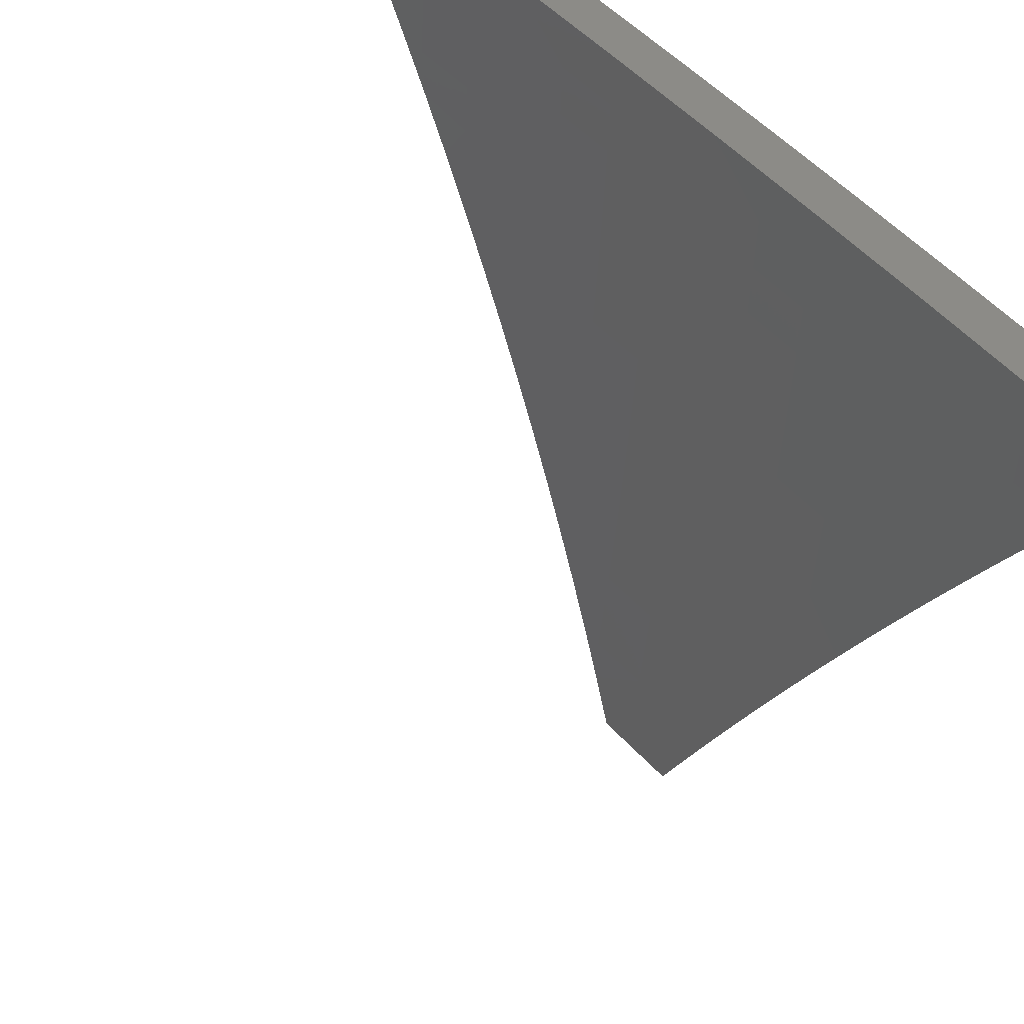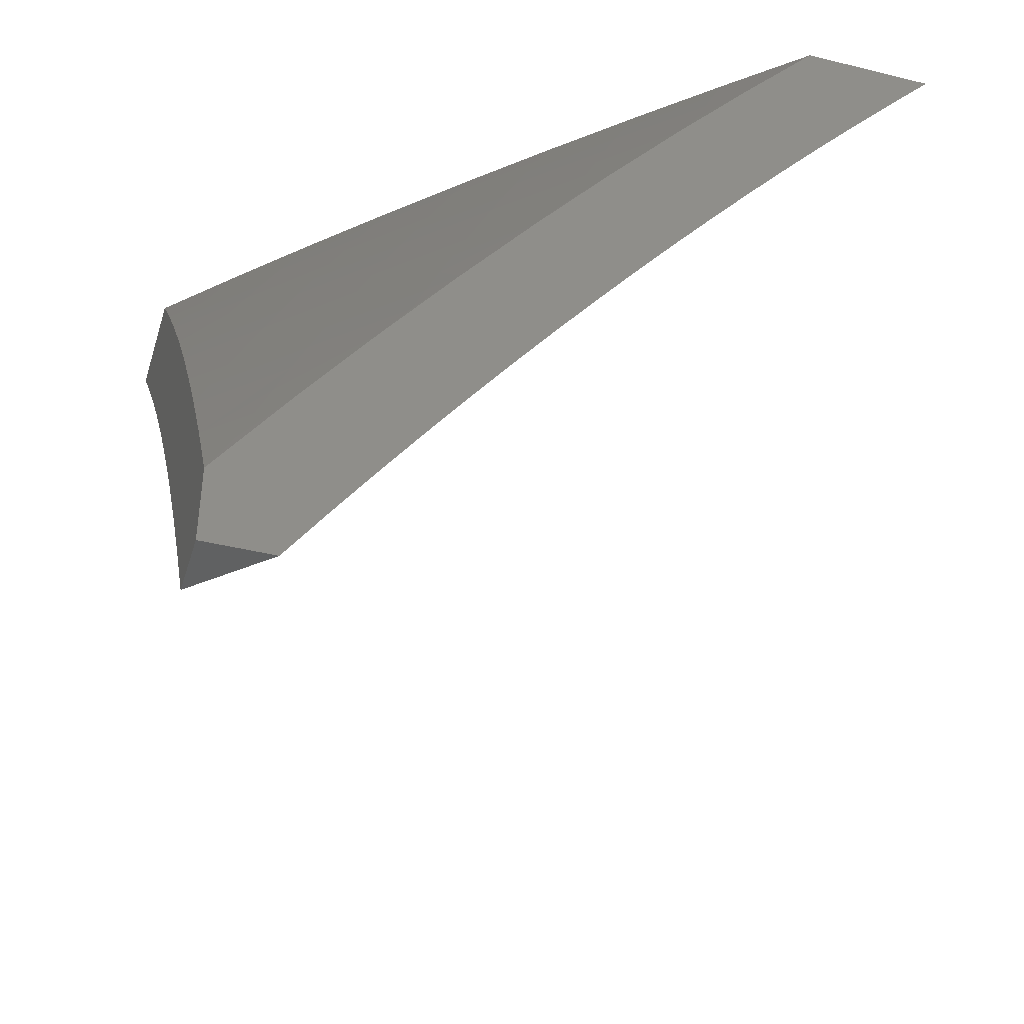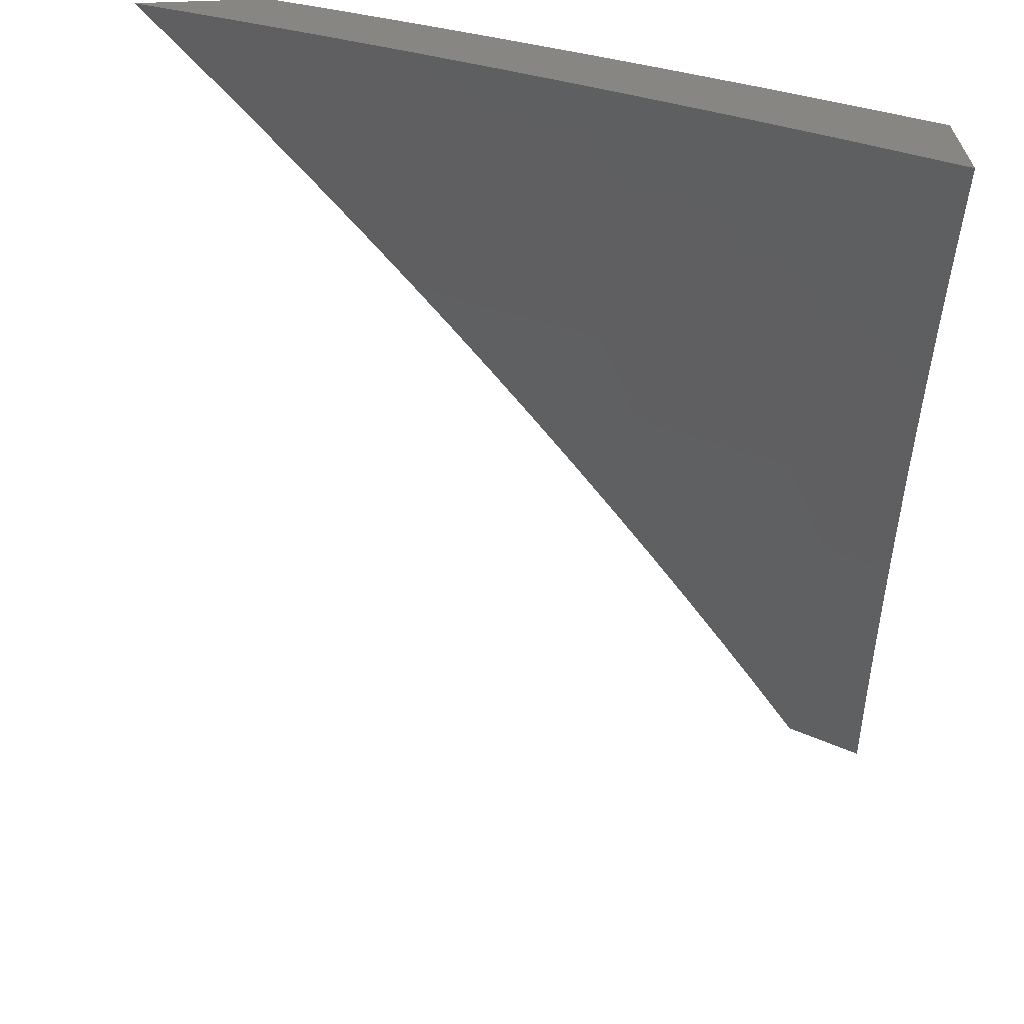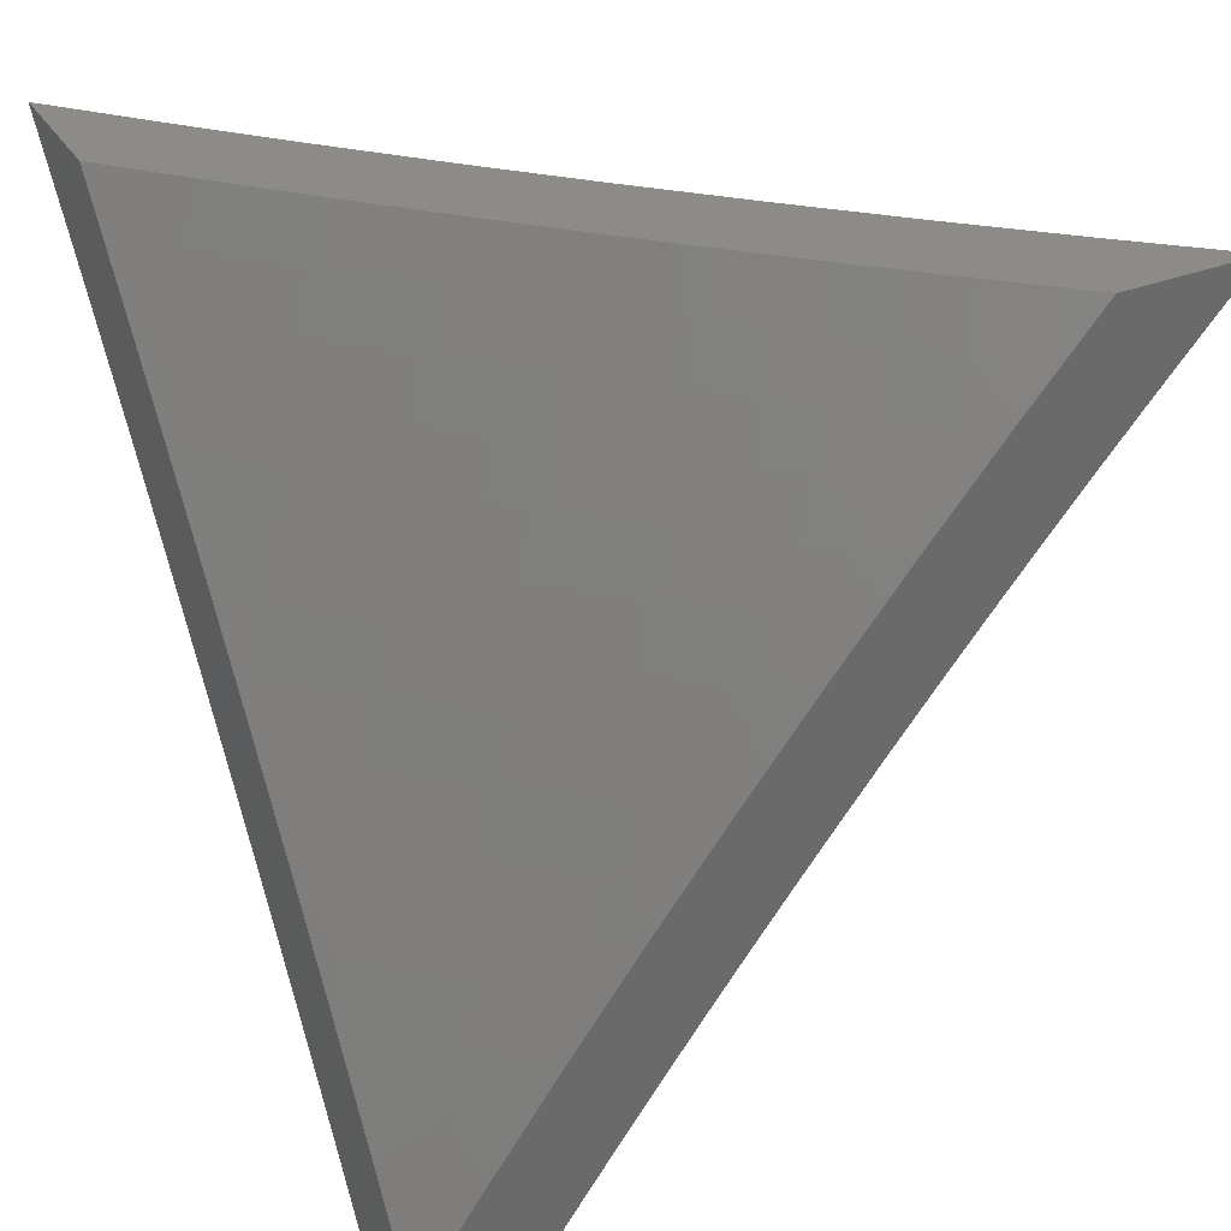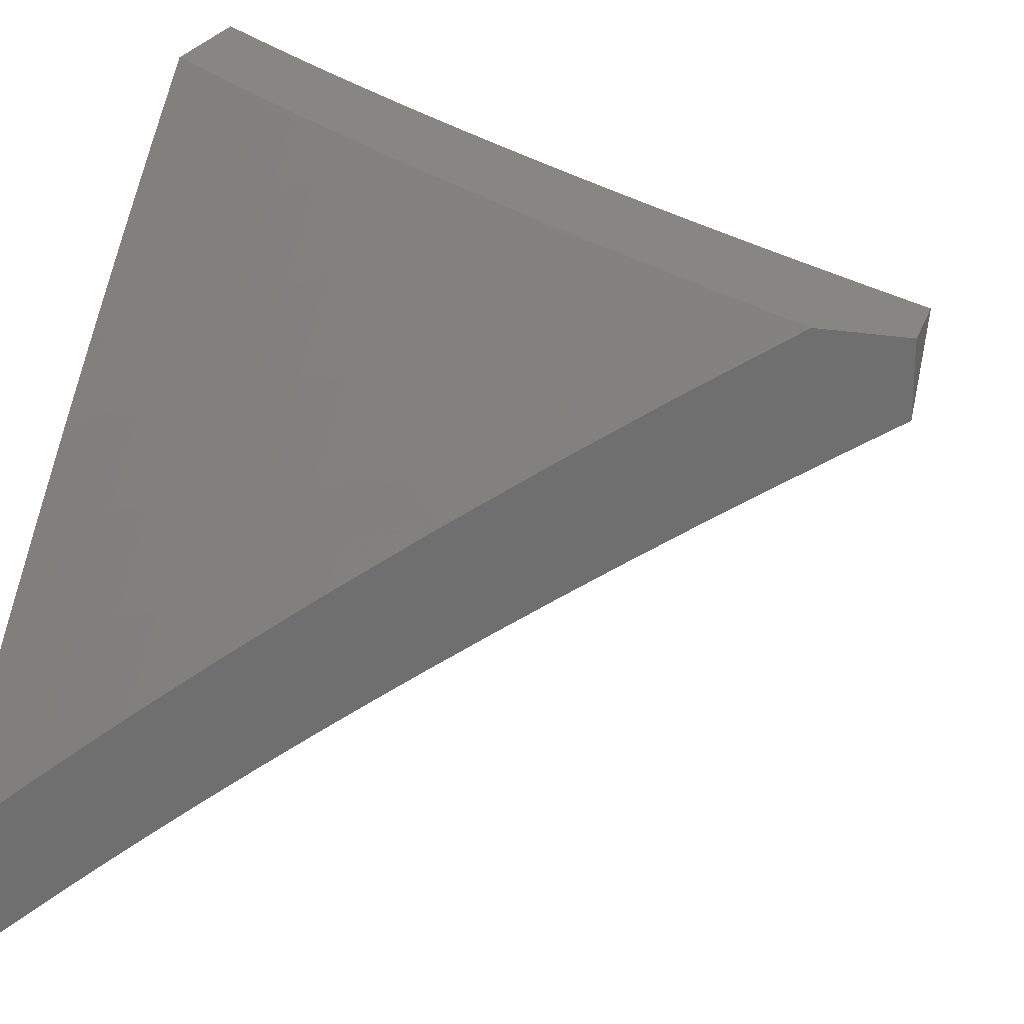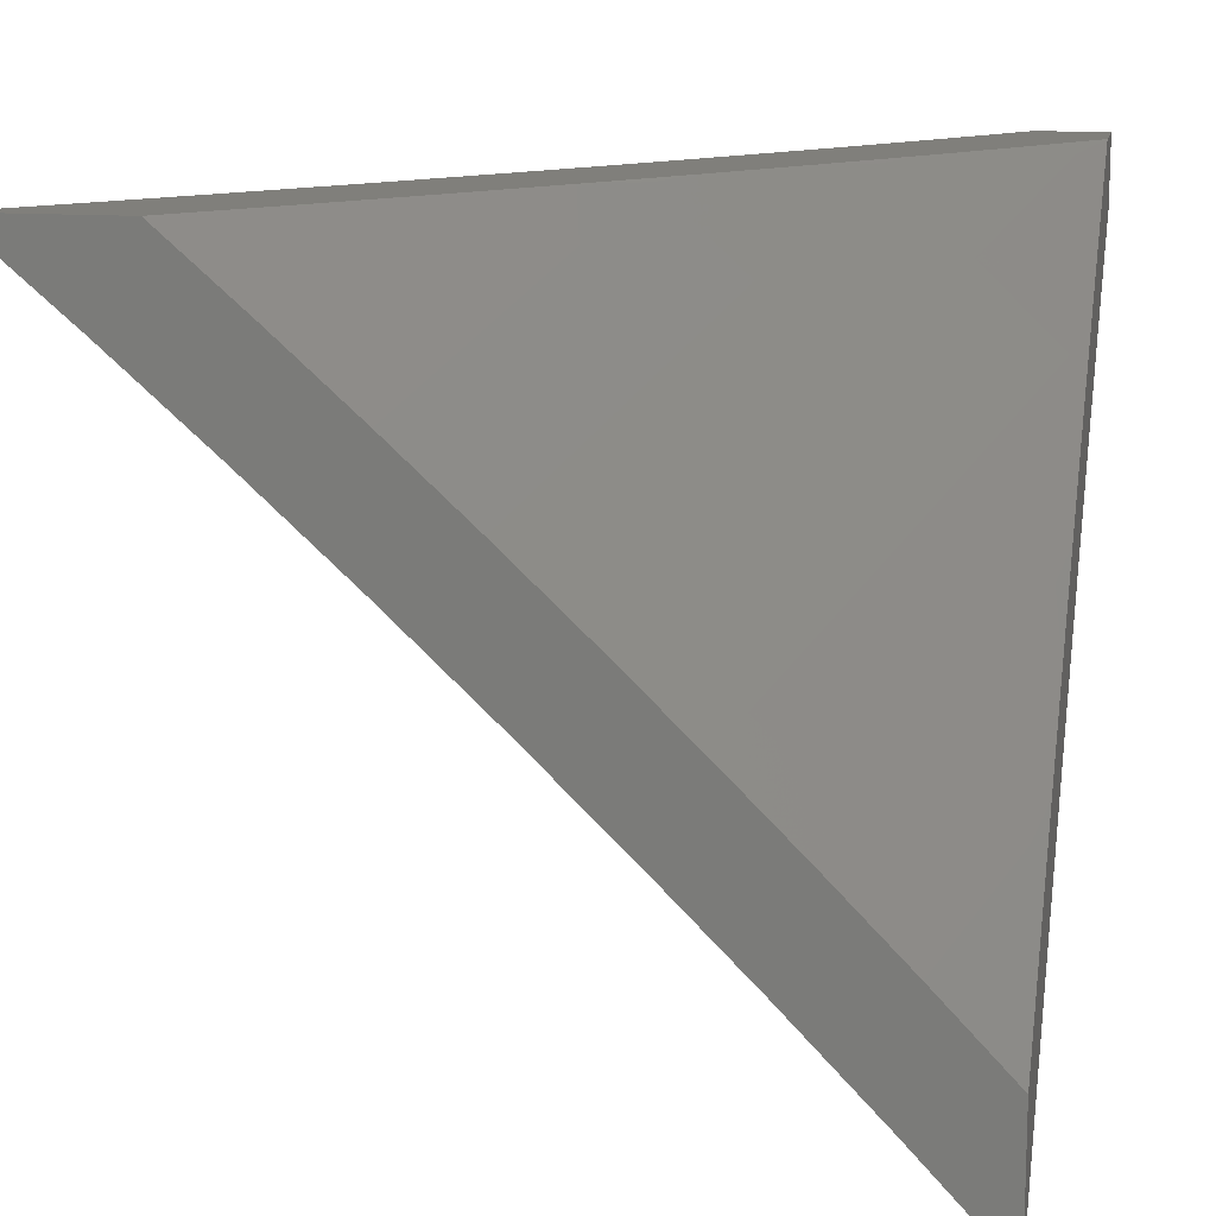
<metadata>
{"format":"stl","ext":"stl","renderer":"f3d","projection":"perspective","resolution":1024,"background":"white","views":[{"elev":-58.2,"azim":-23.2,"up":"+Y"},{"elev":-41.6,"azim":163.4,"up":"+Z"},{"elev":-67.2,"azim":1.8,"up":"+Y"},{"elev":33.9,"azim":152.3,"up":"+Z"},{"elev":24.0,"azim":106.8,"up":"+Y"},{"elev":12.9,"azim":11.1,"up":"+Y"}]}
</metadata>
<code>
# stl→obj: 206 verts, 408 faces
v 6.874 7 5.066
v 6.919 7 5
v 6.907 6.929 5.127
v 7 6.923 5
v 7 6.88 5.066
v 6.964 6.874 5.127
v 7 6.836 5.131
v 6.92 6.83 5.254
v 7 6.792 5.196
v 6.976 6.776 5.254
v 7 6.748 5.26
v 6.931 6.731 5.38
v 7 6.702 5.324
v 6.986 6.676 5.38
v 7 6.657 5.388
v 6.939 6.631 5.505
v 7 6.61 5.451
v 6.994 6.576 5.505
v 7 6.563 5.514
v 6.945 6.53 5.63
v 7 6.516 5.576
v 6.999 6.475 5.63
v 7 6.468 5.638
v 7 6.419 5.699
v 6.949 6.429 5.754
v 7 6.37 5.76
v 6.923 6.405 5.816
v 6.976 6.35 5.816
v 6.95 6.327 5.877
v 7 6.321 5.821
v 7 6.27 5.881
v 7 6.22 5.941
v 6.975 6.248 5.939
v 6.923 6.303 5.939
v 6.897 6.381 5.877
v 6.87 6.46 5.816
v 6.895 6.484 5.754
v 6.841 6.538 5.754
v 6.891 6.585 5.63
v 6.836 6.64 5.63
v 6.884 6.686 5.505
v 6.828 6.74 5.505
v 6.875 6.786 5.38
v 6.818 6.84 5.38
v 6.863 6.885 5.254
v 6.806 6.939 5.254
v 6.849 6.983 5.127
v 6.828 7 5.131
v 7 6.168 6
v 6.897 6.278 6
v 6.871 6.357 5.939
v 6.844 6.436 5.877
v 6.816 6.514 5.816
v 6.787 6.592 5.754
v 6.781 6.693 5.63
v 6.772 6.794 5.505
v 6.761 6.894 5.38
v 6.748 6.993 5.254
v 6.782 7 5.196
v 6.735 7 5.261
v 6.704 6.947 5.38
v 6.687 7 5.325
v 6.639 7 5.389
v 6.659 6.9 5.505
v 6.602 6.953 5.505
v 6.613 6.852 5.63
v 6.556 6.904 5.63
v 6.565 6.803 5.754
v 6.509 6.855 5.754
v 6.541 6.778 5.816
v 6.485 6.83 5.816
v 6.516 6.753 5.877
v 6.461 6.804 5.877
v 6.492 6.727 5.939
v 6.436 6.778 5.939
v 6.467 6.701 6
v 6.355 6.803 6
v 6.792 6.387 6
v 6.818 6.411 5.939
v 6.791 6.49 5.877
v 6.762 6.568 5.816
v 6.732 6.645 5.754
v 6.725 6.747 5.63
v 6.716 6.847 5.505
v 6.765 6.465 5.939
v 6.685 6.493 6
v 6.711 6.518 5.939
v 6.657 6.571 5.939
v 6.682 6.596 5.877
v 6.627 6.649 5.877
v 6.652 6.674 5.816
v 6.597 6.726 5.816
v 6.621 6.751 5.754
v 6.577 6.598 6
v 6.602 6.624 5.939
v 6.572 6.701 5.877
v 6.547 6.676 5.939
v 6.242 6.902 6
v 6.323 6.879 5.939
v 6.38 6.829 5.939
v 6.404 6.855 5.877
v 6.428 6.881 5.816
v 6.452 6.906 5.754
v 6.498 6.956 5.63
v 6.541 7 5.515
v 6.591 7 5.452
v 6.127 7 6
v 6.181 7 5.941
v 6.266 6.929 5.939
v 6.29 6.955 5.877
v 6.347 6.905 5.877
v 6.313 6.981 5.816
v 6.371 6.931 5.816
v 6.339 7 5.761
v 6.394 6.957 5.754
v 6.39 7 5.7
v 6.441 7 5.639
v 6.234 7 5.882
v 6.287 7 5.822
v 6.492 7 5.577
v 6.677 6.698 5.754
v 6.669 6.8 5.63
v 6.707 6.621 5.816
v 6.737 6.543 5.877
v 6.384 7 5.892
v 6.288 7 6
v 6.403 6.943 5.944
v 6.381 6.919 6
v 6.473 6.837 6
v 6.495 6.861 5.944
v 6.563 6.754 6
v 6.586 6.777 5.944
v 6.653 6.67 6
v 6.676 6.693 5.944
v 6.741 6.585 6
v 6.765 6.607 5.944
v 6.829 6.498 6
v 6.852 6.52 5.944
v 6.915 6.41 6
v 6.939 6.432 5.944
v 7 6.321 6
v 7 6.413 5.891
v 7 6.502 5.781
v 6.986 6.476 5.833
v 6.962 6.454 5.889
v 6.875 6.542 5.889
v 6.788 6.63 5.889
v 6.698 6.716 5.889
v 6.608 6.8 5.889
v 6.517 6.884 5.889
v 6.425 6.967 5.889
v 7 6.589 5.67
v 6.921 6.586 5.776
v 6.898 6.564 5.833
v 7 6.675 5.557
v 6.988 6.649 5.607
v 6.966 6.628 5.664
v 6.944 6.607 5.72
v 6.877 6.717 5.664
v 6.855 6.695 5.72
v 6.787 6.804 5.664
v 6.765 6.782 5.72
v 6.695 6.89 5.664
v 6.674 6.868 5.72
v 6.603 6.975 5.664
v 6.582 6.952 5.72
v 6.569 7 5.671
v 6.477 7 5.782
v 7 6.759 5.443
v 6.92 6.759 5.551
v 6.899 6.738 5.607
v 7 6.841 5.328
v 6.983 6.821 5.38
v 6.963 6.8 5.437
v 6.942 6.78 5.494
v 6.871 6.889 5.437
v 6.85 6.868 5.494
v 6.779 6.976 5.437
v 6.758 6.955 5.494
v 6.747 7 5.444
v 6.659 7 5.558
v 7 6.922 5.211
v 6.912 6.93 5.323
v 6.892 6.909 5.38
v 7 7 5.093
v 6.972 6.989 5.151
v 6.952 6.97 5.208
v 6.932 6.95 5.266
v 6.918 7 5.212
v 6.833 7 5.329
v 6.799 6.996 5.38
v 6.624 6.997 5.607
v 6.717 6.912 5.607
v 6.738 6.933 5.551
v 6.808 6.825 5.607
v 6.829 6.847 5.551
v 6.446 6.99 5.833
v 6.539 6.907 5.833
v 6.56 6.93 5.776
v 6.63 6.823 5.833
v 6.652 6.846 5.776
v 6.721 6.738 5.833
v 6.743 6.76 5.776
v 6.81 6.652 5.833
v 6.833 6.674 5.776
v 7 7 5
f 1 2 3
f 3 2 4
f 3 4 5
f 3 5 6
f 6 5 7
f 6 7 8
f 8 7 9
f 8 9 10
f 10 9 11
f 10 11 12
f 12 11 13
f 12 13 14
f 14 13 15
f 14 15 16
f 16 15 17
f 16 17 18
f 18 17 19
f 18 19 20
f 20 19 21
f 20 21 22
f 22 21 23
f 22 23 24
f 22 24 25
f 25 24 26
f 25 26 27
f 27 26 28
f 27 28 29
f 29 28 30
f 29 30 31
f 26 30 28
f 32 33 31
f 31 33 34
f 31 34 29
f 29 34 35
f 29 35 27
f 27 35 36
f 27 36 37
f 37 36 38
f 37 38 39
f 39 38 40
f 39 40 41
f 41 40 42
f 41 42 43
f 43 42 44
f 43 44 45
f 45 44 46
f 45 46 47
f 47 46 48
f 47 48 1
f 32 49 33
f 33 49 50
f 33 50 34
f 34 50 51
f 34 51 35
f 35 51 52
f 35 52 36
f 36 52 53
f 36 53 38
f 38 53 54
f 38 54 40
f 40 54 55
f 40 55 42
f 42 55 56
f 42 56 44
f 44 56 57
f 44 57 46
f 46 57 58
f 46 58 59
f 59 58 60
f 60 58 61
f 60 61 62
f 62 61 63
f 63 61 64
f 63 64 65
f 65 64 66
f 65 66 67
f 67 66 68
f 67 68 69
f 69 68 70
f 69 70 71
f 71 70 72
f 71 72 73
f 73 72 74
f 73 74 75
f 75 74 76
f 75 76 77
f 50 78 51
f 51 78 79
f 51 79 52
f 52 79 80
f 52 80 53
f 53 80 81
f 53 81 54
f 54 81 82
f 54 82 55
f 55 82 83
f 55 83 56
f 56 83 84
f 56 84 57
f 57 84 61
f 57 61 58
f 79 78 85
f 85 78 86
f 85 86 87
f 87 86 88
f 87 88 89
f 89 88 90
f 89 90 91
f 91 90 92
f 91 92 93
f 93 92 68
f 93 68 66
f 86 94 88
f 88 94 95
f 88 95 90
f 90 95 96
f 90 96 92
f 92 96 70
f 92 70 68
f 95 94 97
f 97 94 76
f 97 76 74
f 98 99 77
f 77 99 100
f 77 100 75
f 75 100 101
f 75 101 73
f 73 101 102
f 73 102 71
f 71 102 103
f 71 103 69
f 69 103 104
f 69 104 67
f 67 104 105
f 67 105 65
f 65 105 106
f 65 106 63
f 107 108 98
f 98 108 109
f 98 109 99
f 99 109 110
f 99 110 111
f 111 110 112
f 111 112 113
f 113 112 114
f 113 114 115
f 115 114 116
f 115 116 117
f 108 118 109
f 109 118 110
f 118 119 110
f 110 119 112
f 119 114 112
f 120 104 117
f 117 104 103
f 117 103 115
f 115 103 102
f 115 102 113
f 113 102 101
f 113 101 111
f 111 101 100
f 111 100 99
f 120 105 104
f 59 48 46
f 47 1 3
f 47 3 45
f 45 3 8
f 45 8 43
f 43 8 12
f 43 12 41
f 41 12 16
f 41 16 39
f 39 16 20
f 39 20 37
f 37 20 25
f 37 25 27
f 6 8 3
f 83 121 122
f 122 121 93
f 122 93 66
f 93 121 91
f 91 121 123
f 91 123 89
f 89 123 124
f 89 124 87
f 87 124 85
f 123 121 82
f 82 121 83
f 96 95 97
f 74 72 97
f 97 72 96
f 72 70 96
f 83 122 84
f 84 122 64
f 84 64 61
f 64 122 66
f 10 12 8
f 124 123 81
f 81 123 82
f 14 16 12
f 85 124 80
f 80 124 81
f 18 20 16
f 79 85 80
f 22 25 20
f 125 126 127
f 127 126 128
f 127 128 129
f 127 129 130
f 130 129 131
f 130 131 132
f 132 131 133
f 132 133 134
f 134 133 135
f 134 135 136
f 136 135 137
f 136 137 138
f 138 137 139
f 138 139 140
f 140 139 141
f 140 141 142
f 143 144 142
f 142 144 145
f 142 145 140
f 140 145 146
f 140 146 138
f 138 146 147
f 138 147 136
f 136 147 148
f 136 148 134
f 134 148 149
f 134 149 132
f 132 149 150
f 132 150 130
f 130 150 151
f 130 151 127
f 127 151 125
f 152 153 143
f 143 153 154
f 143 154 144
f 144 154 145
f 155 156 152
f 152 156 157
f 152 157 158
f 158 157 159
f 158 159 160
f 160 159 161
f 160 161 162
f 162 161 163
f 162 163 164
f 164 163 165
f 164 165 166
f 166 165 167
f 166 167 168
f 169 170 155
f 155 170 171
f 155 171 156
f 156 171 157
f 172 173 169
f 169 173 174
f 169 174 175
f 175 174 176
f 175 176 177
f 177 176 178
f 177 178 179
f 179 178 180
f 179 180 181
f 182 183 172
f 172 183 184
f 172 184 173
f 173 184 174
f 185 186 182
f 182 186 187
f 182 187 188
f 188 187 189
f 188 189 190
f 185 189 186
f 186 189 187
f 180 191 190
f 190 191 184
f 190 184 183
f 167 192 181
f 181 192 193
f 181 193 194
f 194 193 195
f 194 195 196
f 196 195 171
f 196 171 170
f 125 197 168
f 168 197 198
f 168 198 199
f 199 198 200
f 199 200 201
f 201 200 202
f 201 202 203
f 203 202 204
f 203 204 205
f 205 204 154
f 205 154 153
f 197 125 151
f 198 197 150
f 150 197 151
f 166 168 199
f 200 198 149
f 149 198 150
f 192 167 165
f 164 166 201
f 201 166 199
f 193 192 163
f 163 192 165
f 202 200 148
f 148 200 149
f 162 164 203
f 203 164 201
f 179 181 194
f 195 193 161
f 161 193 163
f 191 180 178
f 177 179 196
f 196 179 194
f 184 191 176
f 176 191 178
f 204 202 147
f 147 202 148
f 160 162 205
f 205 162 203
f 171 195 159
f 159 195 161
f 175 177 170
f 170 177 196
f 174 184 176
f 188 190 183
f 182 188 183
f 154 204 146
f 146 204 147
f 158 160 153
f 153 160 205
f 157 171 159
f 169 175 170
f 145 154 146
f 152 158 153
f 4 2 206
f 49 32 141
f 141 32 31
f 141 31 142
f 142 31 30
f 142 30 26
f 142 26 143
f 143 26 24
f 143 24 23
f 143 23 152
f 152 23 21
f 152 21 19
f 152 19 155
f 155 19 17
f 155 17 15
f 155 15 169
f 169 15 13
f 169 13 172
f 172 13 11
f 172 11 9
f 172 9 182
f 182 9 7
f 182 7 5
f 182 5 185
f 185 5 4
f 185 4 206
f 107 98 126
f 126 98 128
f 128 98 77
f 128 77 129
f 129 77 76
f 129 76 131
f 131 76 94
f 131 94 133
f 133 94 135
f 135 94 86
f 135 86 137
f 137 86 78
f 137 78 139
f 139 78 50
f 139 50 141
f 141 50 49
f 206 2 185
f 185 2 1
f 185 1 189
f 189 1 48
f 189 48 59
f 189 59 190
f 190 59 60
f 190 60 62
f 190 62 180
f 180 62 63
f 180 63 181
f 181 63 106
f 181 106 105
f 181 105 167
f 167 105 120
f 167 120 117
f 167 117 168
f 168 117 116
f 168 116 114
f 168 114 125
f 125 114 119
f 125 119 118
f 125 118 126
f 126 118 108
f 126 108 107

</code>
